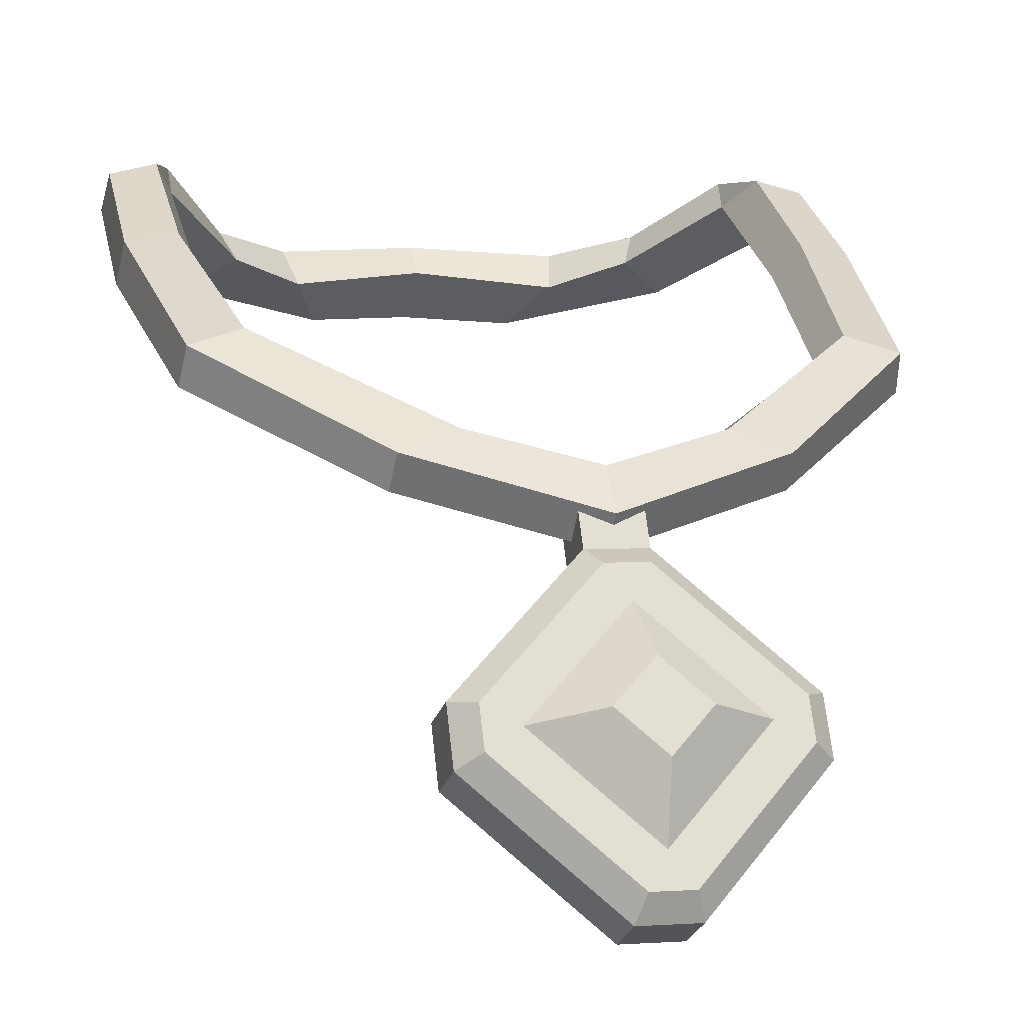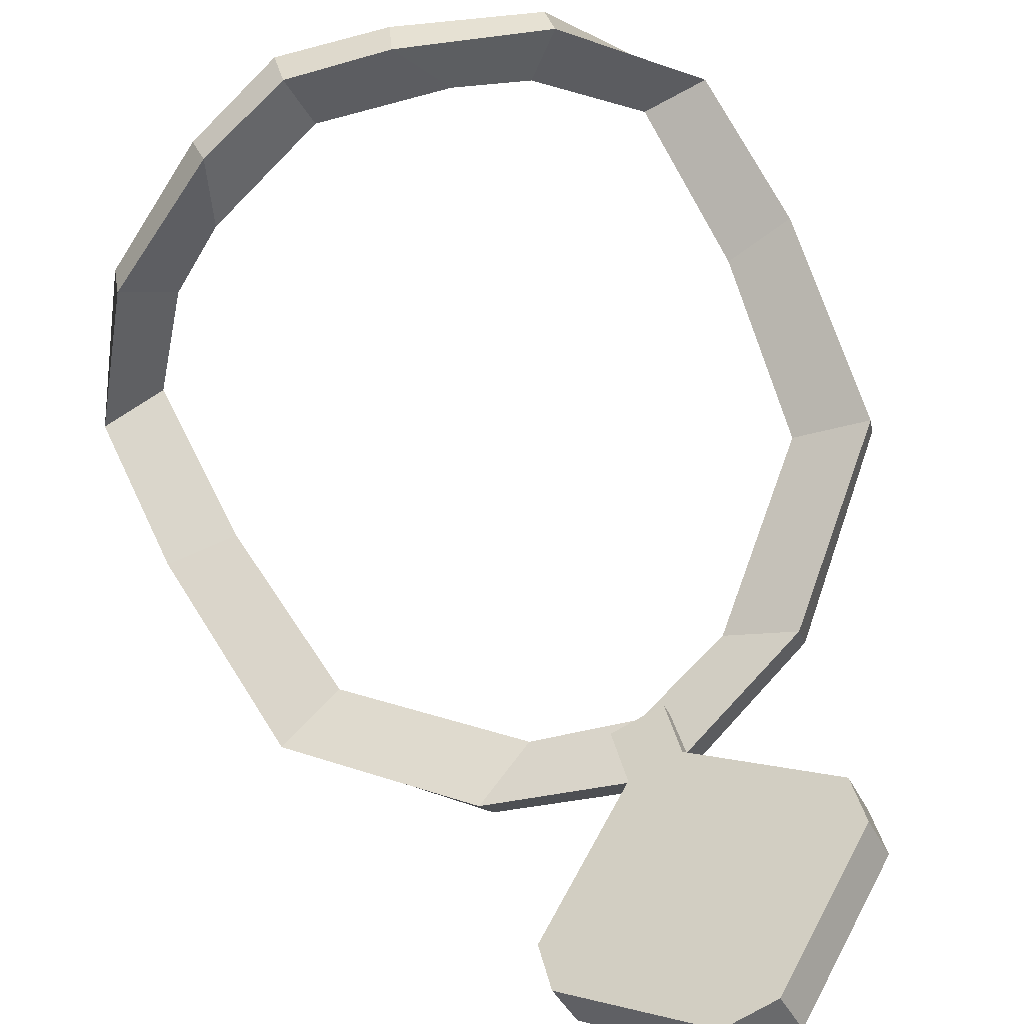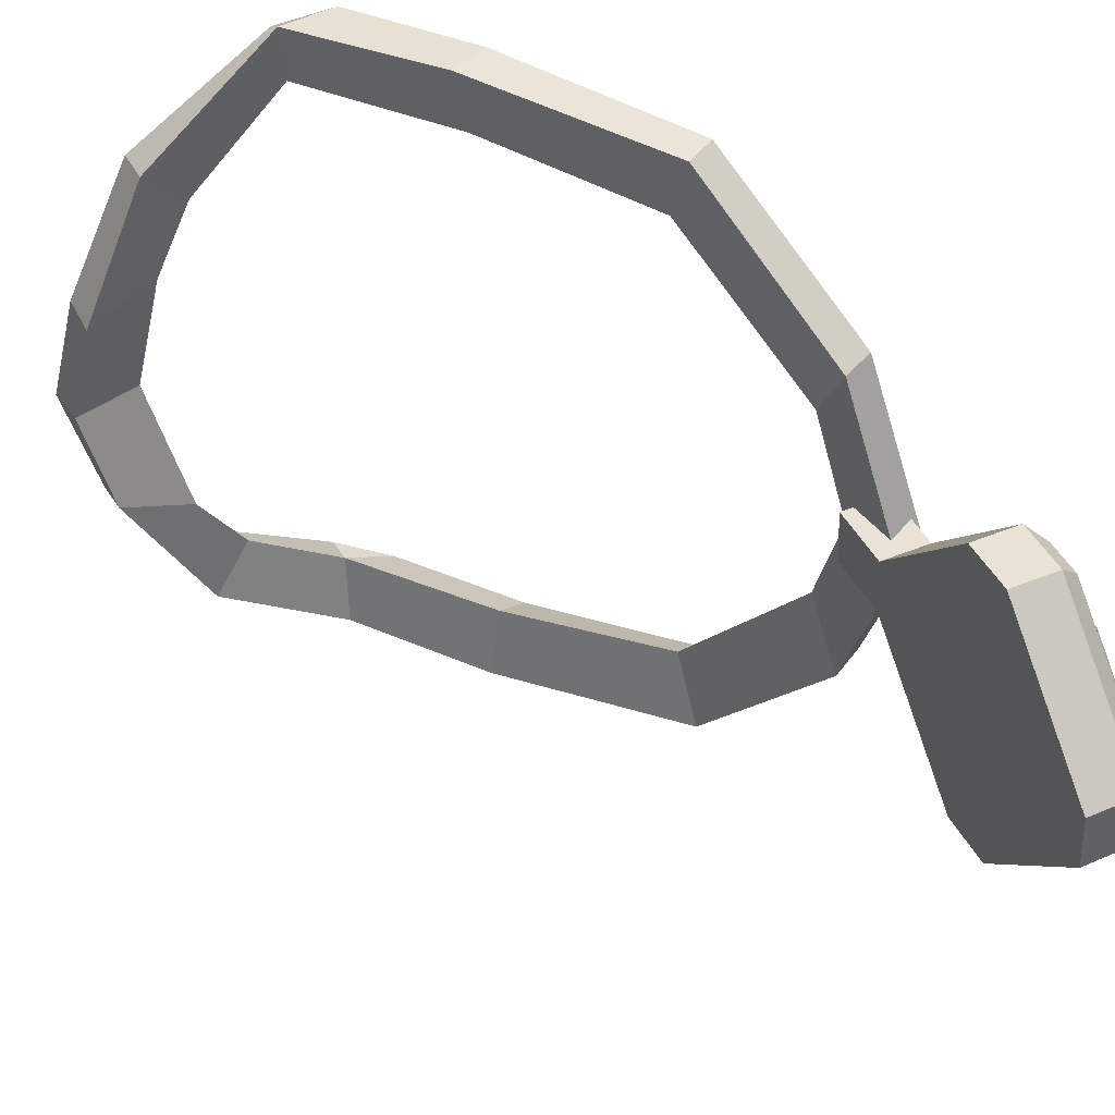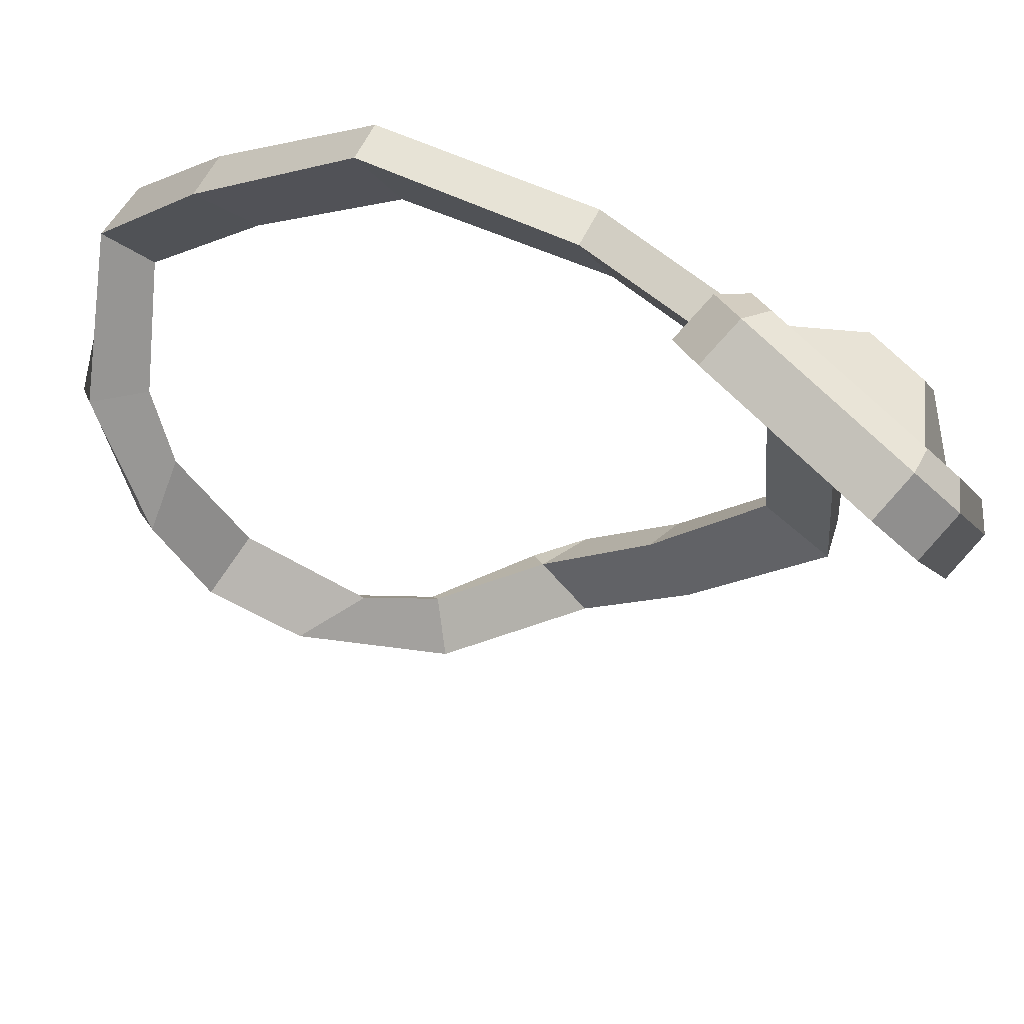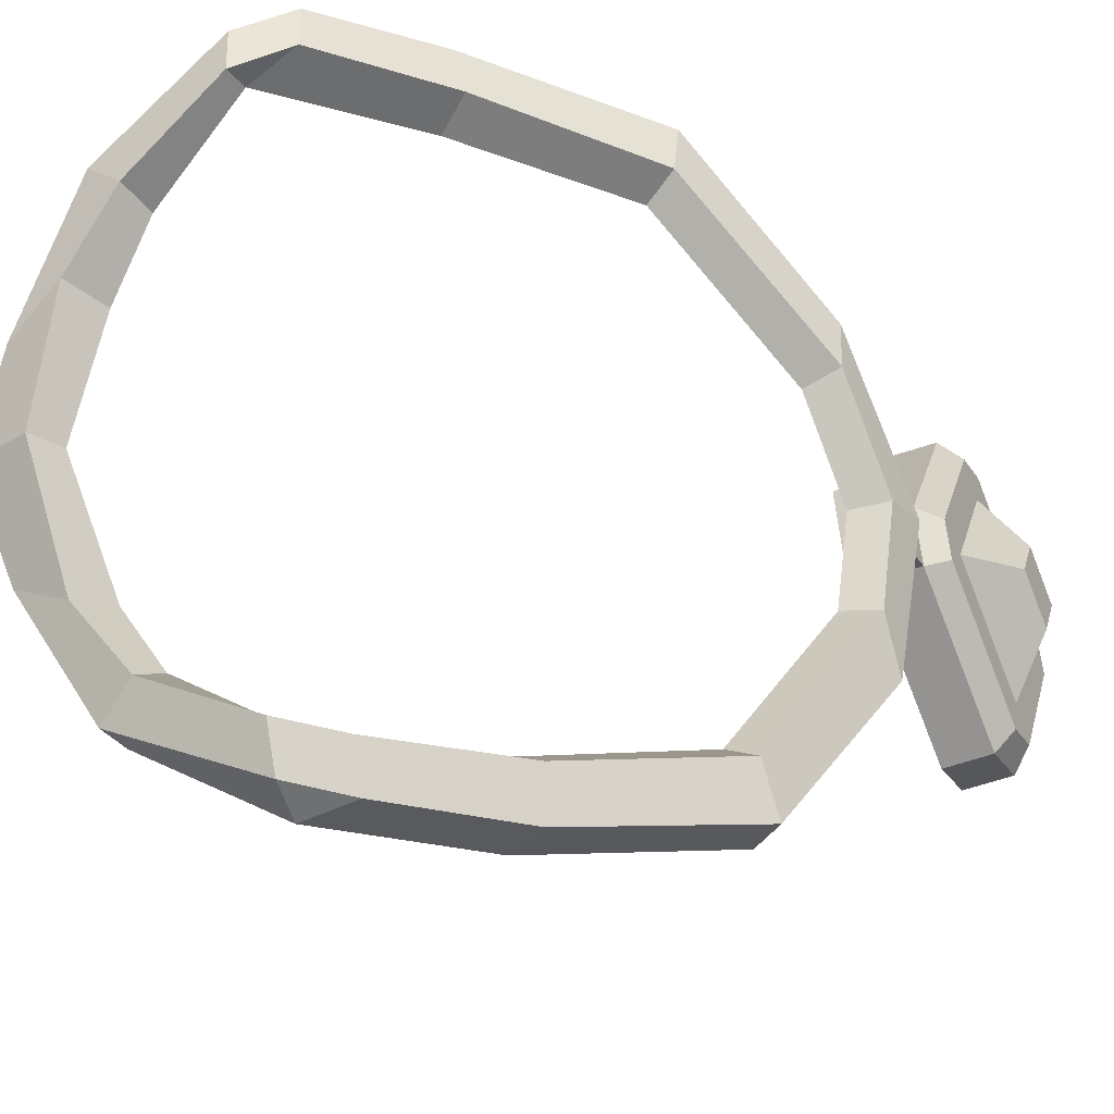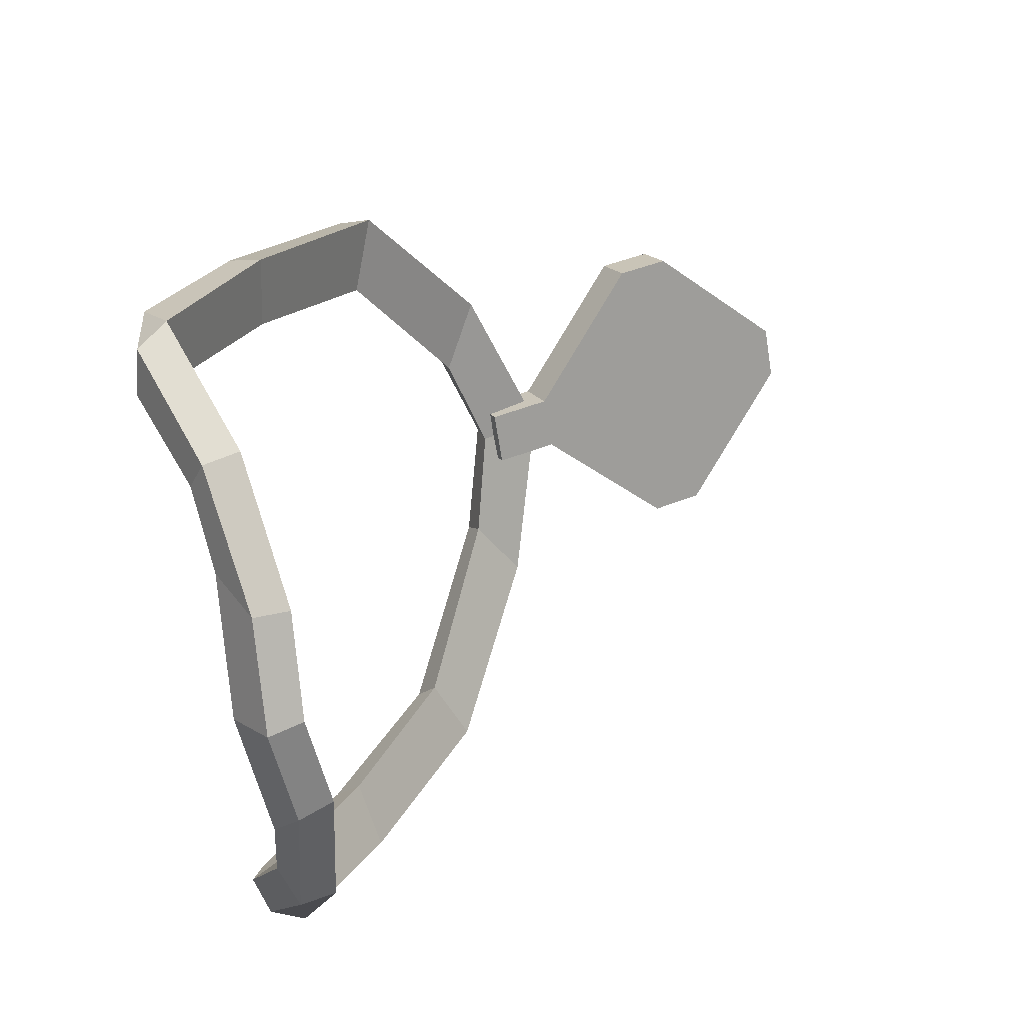
<metadata>
{"format":"obj","ext":"obj","renderer":"f3d","projection":"perspective","resolution":1024,"background":"white","views":[{"elev":1.0,"azim":-15.6,"up":"+Y"},{"elev":-75.3,"azim":-149.9,"up":"+Y"},{"elev":-46.4,"azim":-87.7,"up":"+Y"},{"elev":-47.5,"azim":-46.8,"up":"+Y"},{"elev":61.7,"azim":-95.8,"up":"+Y"},{"elev":-67.0,"azim":-80.8,"up":"+Z"}]}
</metadata>
<code>
v -8.493 11.38 -13.82
v -6.854 11.84 -13.82
v -6.179 7.699 -5.978
v -7.967 7.044 -5.604
v -2.583 5.834 -3.132
v -4.223 4.914 -2.634
v 6.172 7.704 -5.987
v 7.967 7.044 -5.604
v 4.223 4.914 -2.634
v 2.583 5.834 -3.132
v 6.854 11.84 -13.82
v 8.493 11.38 -13.82
v 0 5.204 -2.518
v 0 3.716 -1.518
v -4.927 10.45 -15.98
v -6.034 9.764 -16.8
v 4.987 10.55 -15.84
v 6.109 9.875 -16.64
v -2.552 9.132 -18.34
v -3.232 9.939 -16.82
v 0 9.271 -18.98
v 0 10.33 -17.67
v 2.535 9.114 -18.36
v 3.262 9.964 -16.8
v -5.253 11.15 -16.52
v -5.98 10.63 -17.2
v -7.867 7.889 -5.121
v -6.637 8.27 -5.365
v -4.167 5.696 -2.08
v -2.833 6.18 -2.283
v -1.2e-05 4.489 -0.9429
v 8e-06 5.44 -1.599
v 6.63 8.276 -5.374
v 7.867 7.889 -5.121
v 2.833 6.18 -2.283
v 4.167 5.696 -2.08
v 6.056 10.73 -17.05
v 5.317 11.25 -16.38
v -3.454 10.8 -17.65
v -2.703 9.975 -18.76
v 2.682 9.957 -18.78
v 3.492 10.82 -17.62
v 0.001408 11.02 -18.33
v 0.001567 10.09 -19.5
v -8.625 9.432 -10.22
v -6.872 9.767 -9.99
v 8.543 9.507 -10.36
v 6.791 9.826 -10.1
v -8.535 10.33 -9.544
v -7.353 10.5 -9.427
v 8.455 10.41 -9.682
v 7.274 10.57 -9.546
v -8.456 12.11 -12.63
v -7.984 12.18 -14.07
v -7.367 12.39 -12.71
v -6.887 12.43 -14.15
v 8.442 12.11 -12.64
v 7.979 12.18 -14.07
v 6.878 12.43 -14.15
v 7.353 12.39 -12.72
v -0.000528 1.872 1.608
v -1.017 0.9506 2.038
v 0.000528 0.02855 2.468
v 1.017 0.9497 2.038
v -0.001401 2.818 0.1047
v -2.51 0.5446 1.165
v 0.001401 -1.731 2.226
v 2.51 0.542 1.166
v 0.6943 3.311 -1.983
v -0.699 3.311 -1.983
v -3.839 0.4653 -0.6562
v -3.839 -0.7975 -0.06746
v -0.6943 -3.648 1.261
v 0.699 -3.648 1.261
v 3.839 -0.8017 -0.06546
v 3.839 0.461 -0.6542
v 0.49 3.548 -0.2355
v 0.6942 3.797 -0.8962
v 3.82 0.9639 0.4246
v 3.315 0.9874 0.9582
v -0.6991 3.797 -0.8962
v -0.495 3.548 -0.2355
v -3.315 0.9919 0.9561
v -3.82 0.9683 0.4225
v -3.82 -0.2944 1.011
v -3.315 0.09926 1.372
v -0.49 -2.461 2.566
v -0.6942 -3.127 2.332
v 0.6991 -3.127 2.332
v 0.495 -2.461 2.566
v 3.315 0.0947 1.374
v 3.82 -0.2989 1.013
v 0 -0.1682 -0.3608
v 0.6943 4.806 -2.68
v -0.699 4.806 -2.68
v -0.6991 5.292 -1.593
v 0.6942 5.292 -1.593
f 54 56 25 26
f 55 53 49 50
f 28 27 29 30
f 30 29 31 32
f 33 34 51 52
f 34 33 35 36
f 36 35 32 31
f 59 58 37 38
f 26 25 39 40
f 38 37 41 42
f 40 39 43 44
f 44 43 42 41
f 1 16 15 2
f 2 46 45 1
f 3 5 6 4
f 5 13 14 6
f 7 48 47 8
f 8 9 10 7
f 9 14 13 10
f 11 17 18 12
f 16 19 20 15
f 17 24 23 18
f 19 21 22 20
f 21 23 24 22
f 2 15 25 56
f 16 1 54 26
f 1 45 49 53
f 3 46 50 28
f 4 6 29 27
f 5 3 28 30
f 6 14 31 29
f 13 5 30 32
f 8 47 51 34
f 11 48 52 60
f 7 10 35 33
f 9 8 34 36
f 10 13 32 35
f 14 9 36 31
f 12 18 37 58
f 17 11 59 38
f 15 20 39 25
f 19 16 26 40
f 18 23 41 37
f 24 17 38 42
f 20 22 43 39
f 21 19 40 44
f 22 24 42 43
f 23 21 44 41
f 50 49 27 28
f 52 51 57 60
f 45 46 3 4
f 47 48 11 12
f 49 45 4 27
f 50 46 2 55
f 51 47 12 57
f 52 48 7 33
f 54 53 55 56
f 57 58 59 60
f 53 54 1
f 55 2 56
f 57 12 58
f 59 11 60
f 61 62 63 64
f 65 66 62 61
f 66 67 63 62
f 67 68 64 63
f 68 65 61 64
f 77 78 81 82
f 78 77 80 79
f 79 80 91 92
f 82 81 84 83
f 83 84 85 86
f 86 85 88 87
f 87 88 89 90
f 90 89 92 91
f 81 70 71 84
f 85 72 73 88
f 89 74 75 92
f 79 76 69 78
f 66 65 82 83
f 67 66 86 87
f 68 67 90 91
f 65 68 80 77
f 94 95 96 97
f 71 72 85 84
f 73 74 89 88
f 75 76 79 92
f 77 82 65
f 86 66 83
f 90 67 87
f 80 68 91
f 70 69 93
f 69 76 93
f 76 75 93
f 75 74 93
f 74 73 93
f 73 72 93
f 72 71 93
f 71 70 93
f 69 70 95 94
f 70 81 96 95
f 81 78 97 96
f 78 69 94 97

</code>
